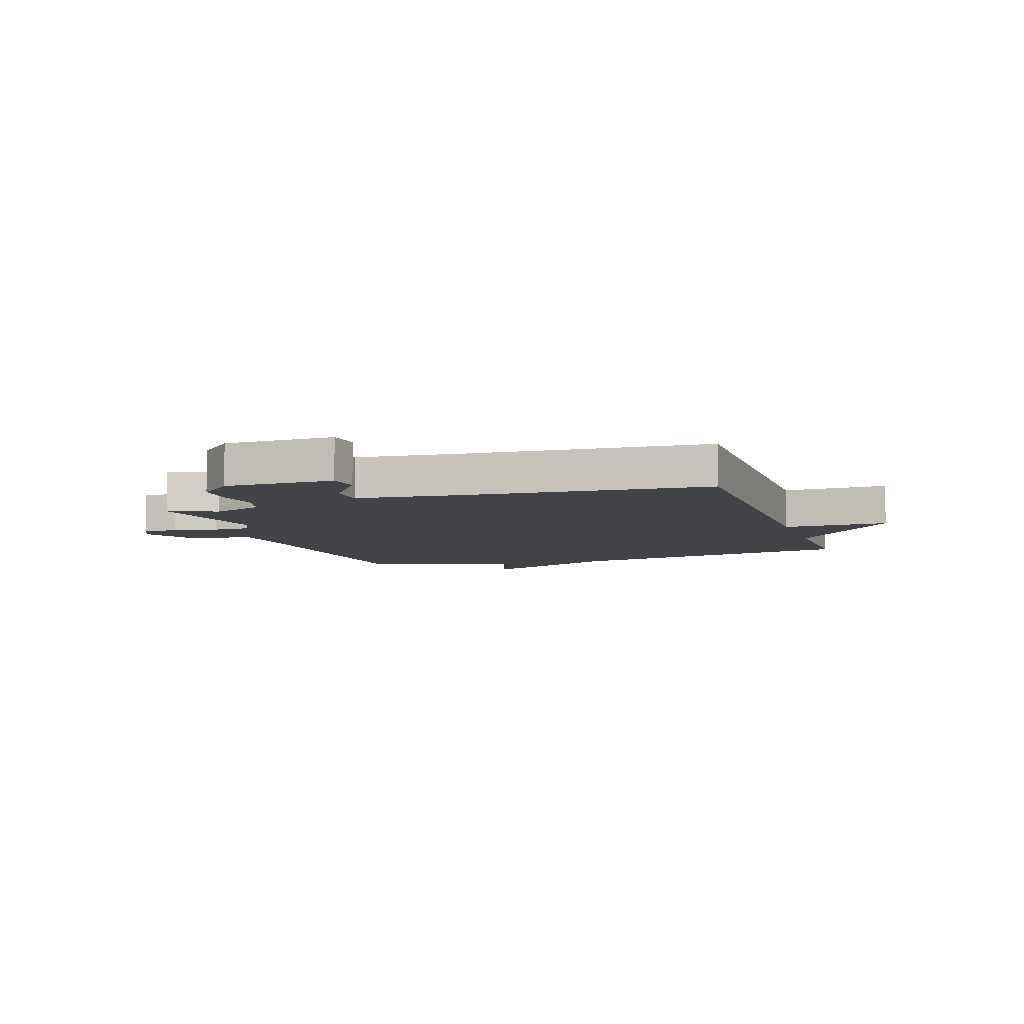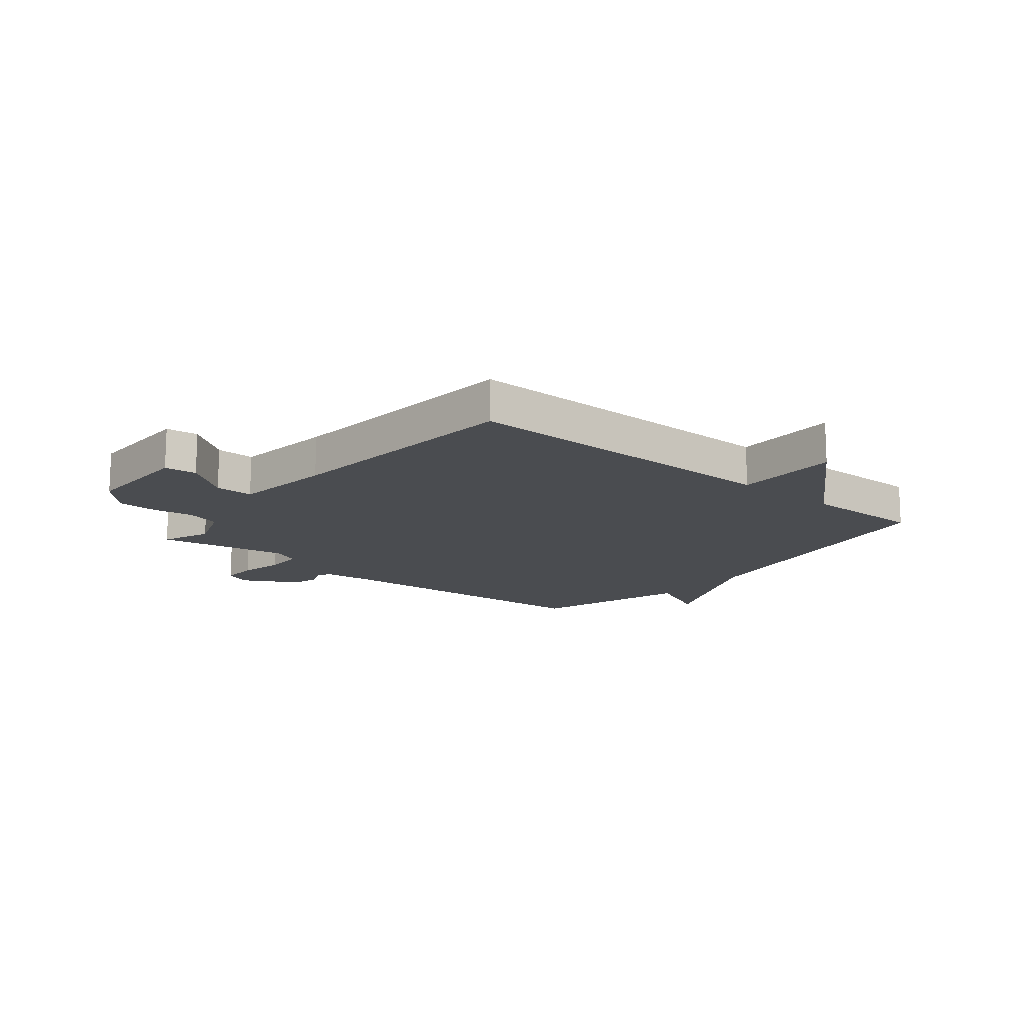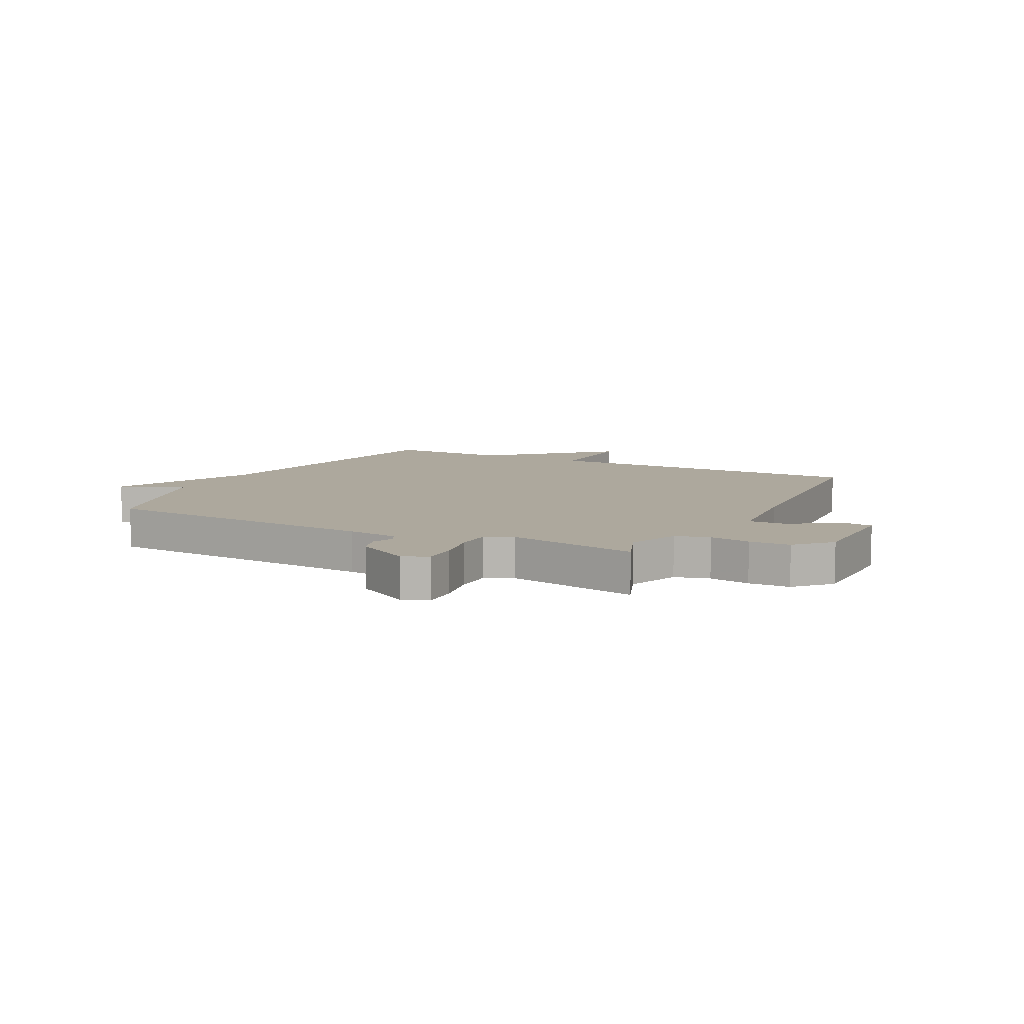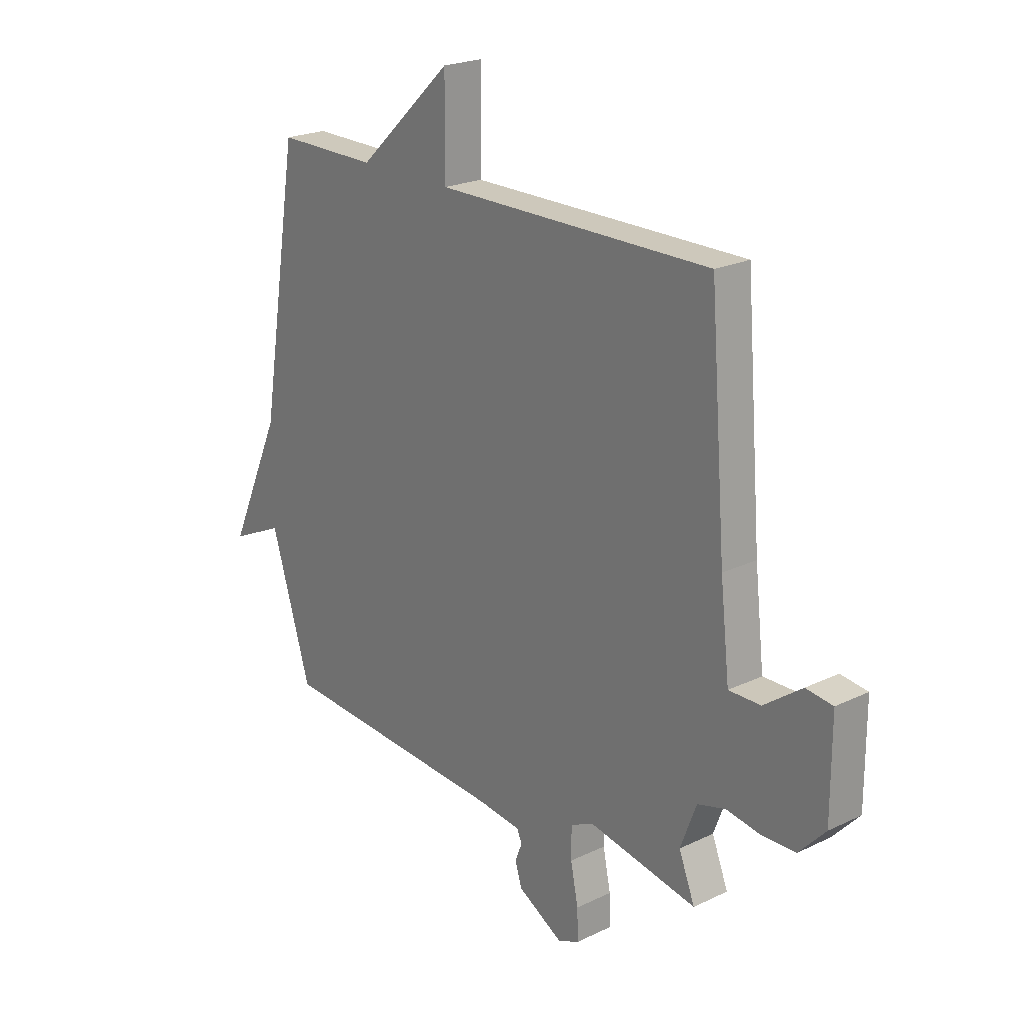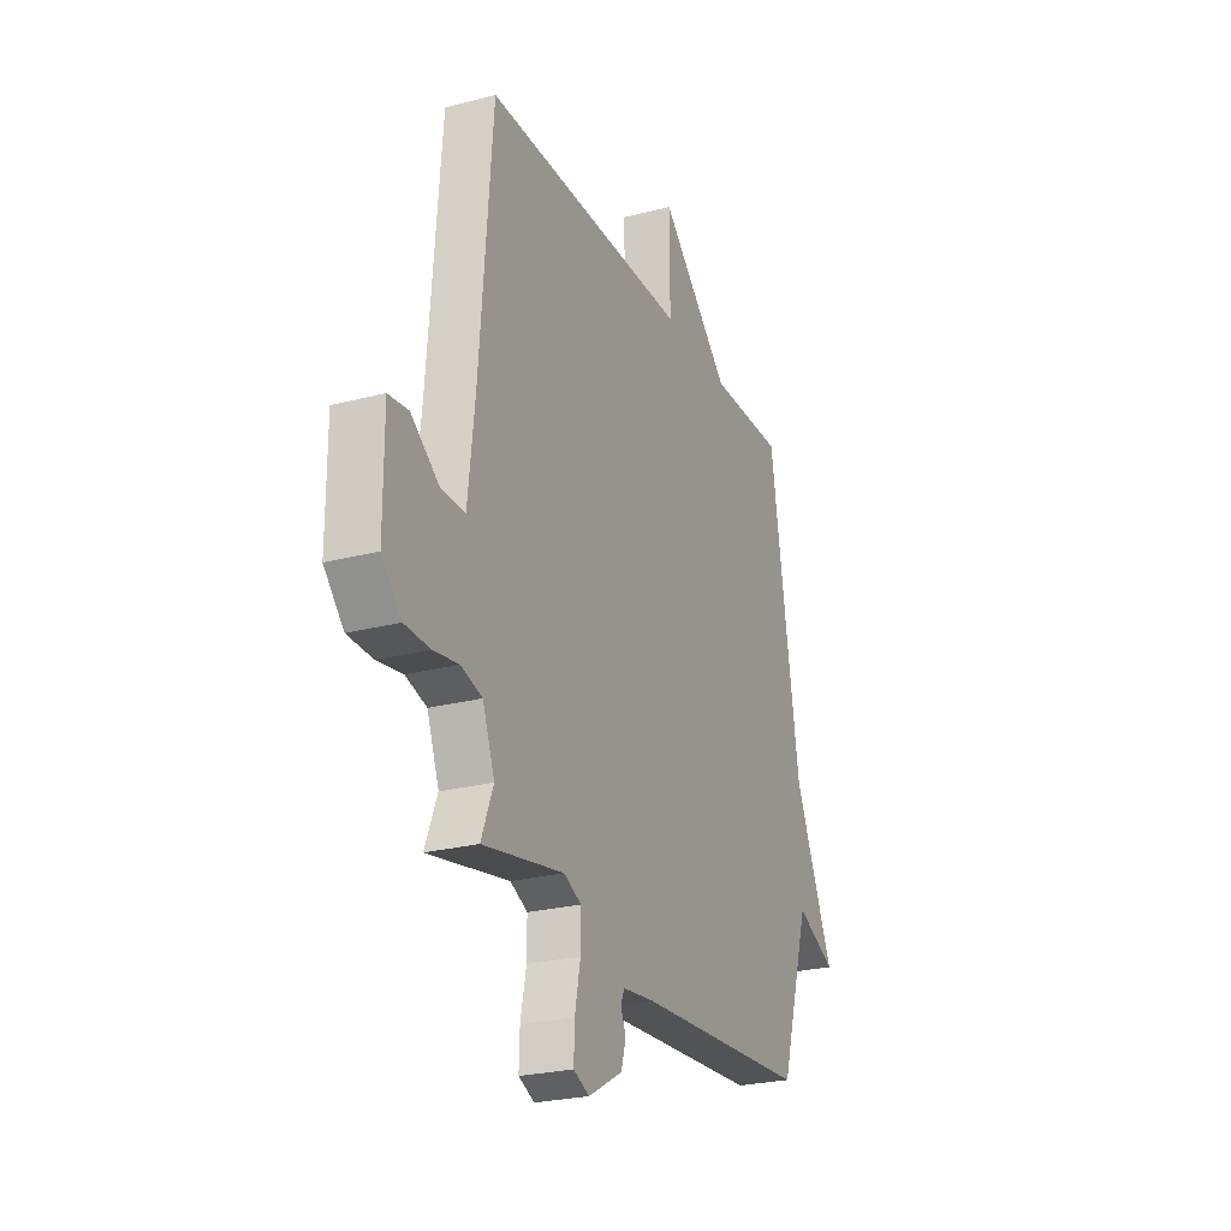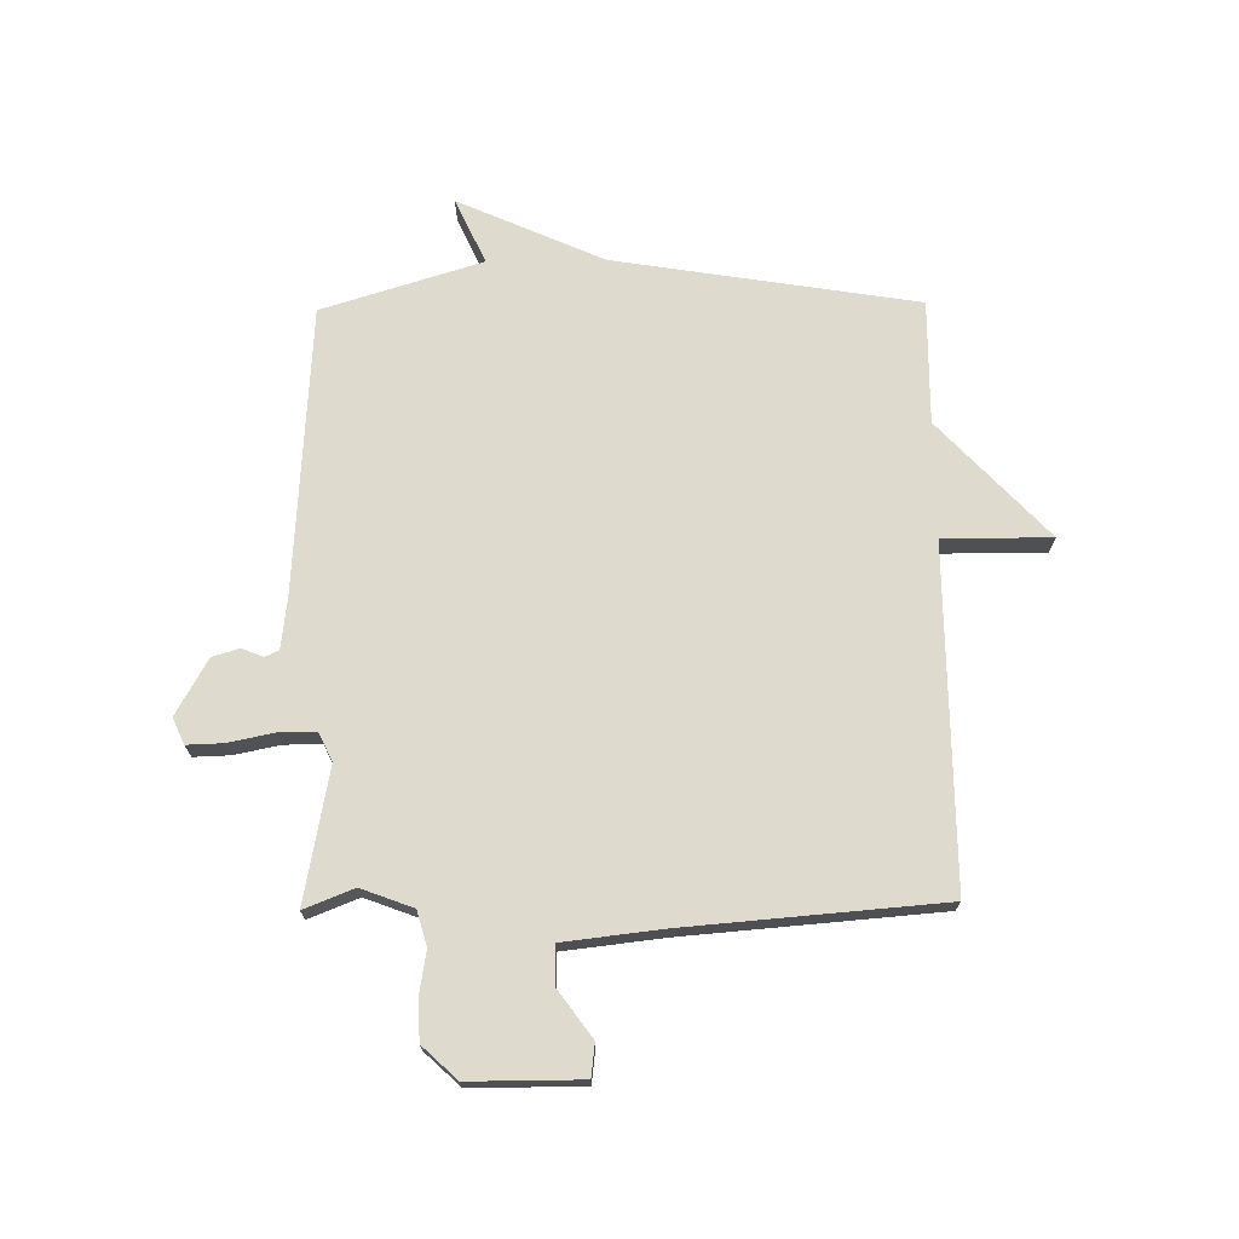
<metadata>
{"format":"obj","ext":"obj","renderer":"f3d","projection":"perspective","resolution":1024,"background":"white","views":[{"elev":-7.2,"azim":-71.4,"up":"+Y"},{"elev":-14.9,"azim":-39.7,"up":"+Y"},{"elev":8.7,"azim":-152.5,"up":"+Y"},{"elev":22.0,"azim":-130.0,"up":"+Z"},{"elev":-25.2,"azim":-67.1,"up":"+Z"},{"elev":71.3,"azim":-90.8,"up":"+Y"}]}
</metadata>
<code>
v -0.5 0.07 0.5
v 0.086 0.07 0.498
v 0.085 0.07 0.685
v 0.286 0.07 0.498
v 0.5 0.07 0.5
v 0.585 0.07 -0.023
v 0.698 0.07 -0.275
v 0.585 0.07 -0.223
v 0.5 0.07 -0.5
v 0.004 0.07 -0.532
v -0.086 0.07 -0.543
v -0.097 0.07 -0.567
v -0.082 0.07 -0.604
v -0.096 0.07 -0.651
v -0.193 0.07 -0.706
v -0.238 0.07 -0.686
v -0.236 0.07 -0.623
v -0.22 0.07 -0.544
v -0.22 0.07 -0.479
v -0.269 0.07 -0.456
v -0.5 0.07 -0.5
v -0.466 0.07 -0.414
v -0.5 0.07 -0.324
v -0.56 0.07 -0.307
v -0.632 0.07 -0.319
v -0.704 0.07 -0.317
v -0.76 0.07 -0.257
v -0.76 0.07 -0.063
v -0.703 0.07 -0.056
v -0.623 0.07 -0.114
v -0.555 0.07 -0.115
v -0.535 0.07 0.062
v -0.5 0 0.5
v 0.086 0 0.498
v 0.085 0 0.685
v 0.286 0 0.498
v 0.5 0 0.5
v 0.585 0 -0.023
v 0.698 0 -0.275
v 0.585 0 -0.223
v 0.5 0 -0.5
v 0.004 0 -0.532
v -0.086 0 -0.543
v -0.097 0 -0.567
v -0.082 0 -0.604
v -0.096 0 -0.651
v -0.193 0 -0.706
v -0.238 0 -0.686
v -0.236 0 -0.623
v -0.22 0 -0.544
v -0.22 0 -0.479
v -0.269 0 -0.456
v -0.5 0 -0.5
v -0.466 0 -0.414
v -0.5 0 -0.324
v -0.56 0 -0.307
v -0.632 0 -0.319
v -0.704 0 -0.317
v -0.76 0 -0.257
v -0.76 0 -0.063
v -0.703 0 -0.056
v -0.623 0 -0.114
v -0.555 0 -0.115
v -0.535 0 0.062
f 28 29 30
f 27 28 30
f 26 27 30
f 25 26 30
f 24 25 30
f 23 24 30 31
f 22 23 31 32
f 20 21 22
f 16 17 18
f 15 16 18
f 14 15 18
f 13 14 18
f 12 13 18
f 11 12 18 19
f 10 11 19
f 10 19 20
f 9 10 20
f 8 9 20
f 6 7 8
f 20 22 32
f 8 20 32
f 6 8 32
f 5 6 32
f 4 5 32
f 32 1 2
f 4 32 2
f 2 3 4
f 62 61 60
f 62 60 59
f 62 59 58
f 62 58 57
f 62 57 56
f 63 62 56 55
f 64 63 55 54
f 54 53 52
f 50 49 48
f 50 48 47
f 50 47 46
f 50 46 45
f 50 45 44
f 51 50 44 43
f 51 43 42
f 52 51 42
f 52 42 41
f 52 41 40
f 40 39 38
f 64 54 52
f 64 52 40
f 64 40 38
f 64 38 37
f 64 37 36
f 34 33 64
f 34 64 36
f 36 35 34
f 1 33 34 2
f 2 34 35 3
f 3 35 36 4
f 4 36 37 5
f 5 37 38 6
f 6 38 39 7
f 7 39 40 8
f 8 40 41 9
f 9 41 42 10
f 10 42 43 11
f 11 43 44 12
f 12 44 45 13
f 13 45 46 14
f 14 46 47 15
f 15 47 48 16
f 16 48 49 17
f 17 49 50 18
f 18 50 51 19
f 19 51 52 20
f 20 52 53 21
f 21 53 54 22
f 22 54 55 23
f 23 55 56 24
f 24 56 57 25
f 25 57 58 26
f 26 58 59 27
f 27 59 60 28
f 28 60 61 29
f 29 61 62 30
f 30 62 63 31
f 31 63 64 32
f 32 64 33 1

</code>
